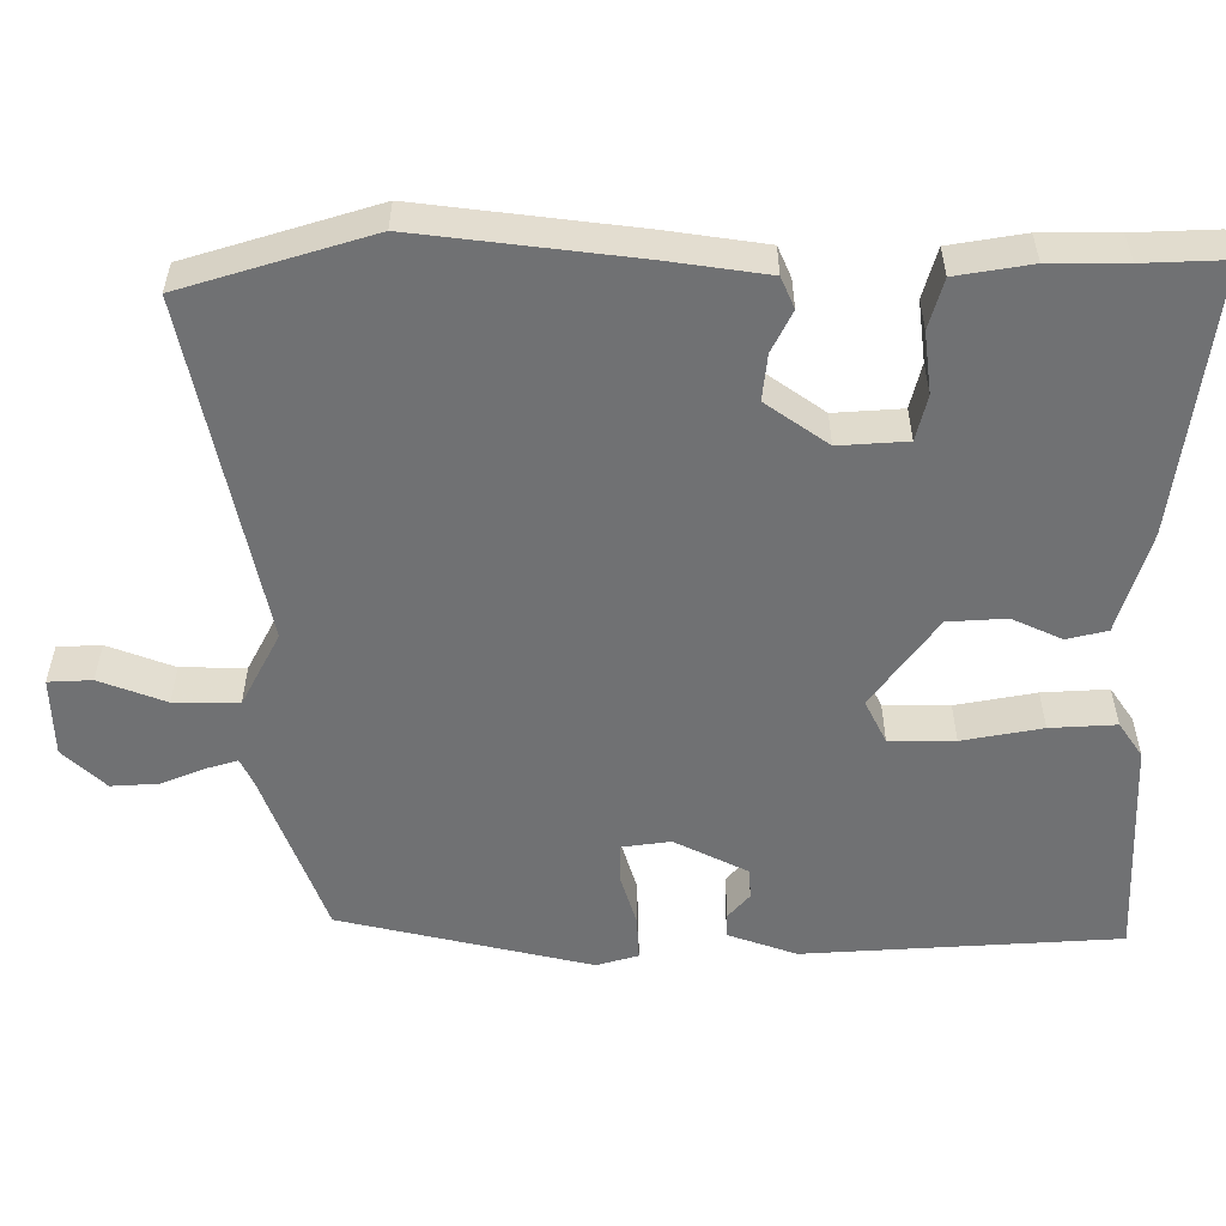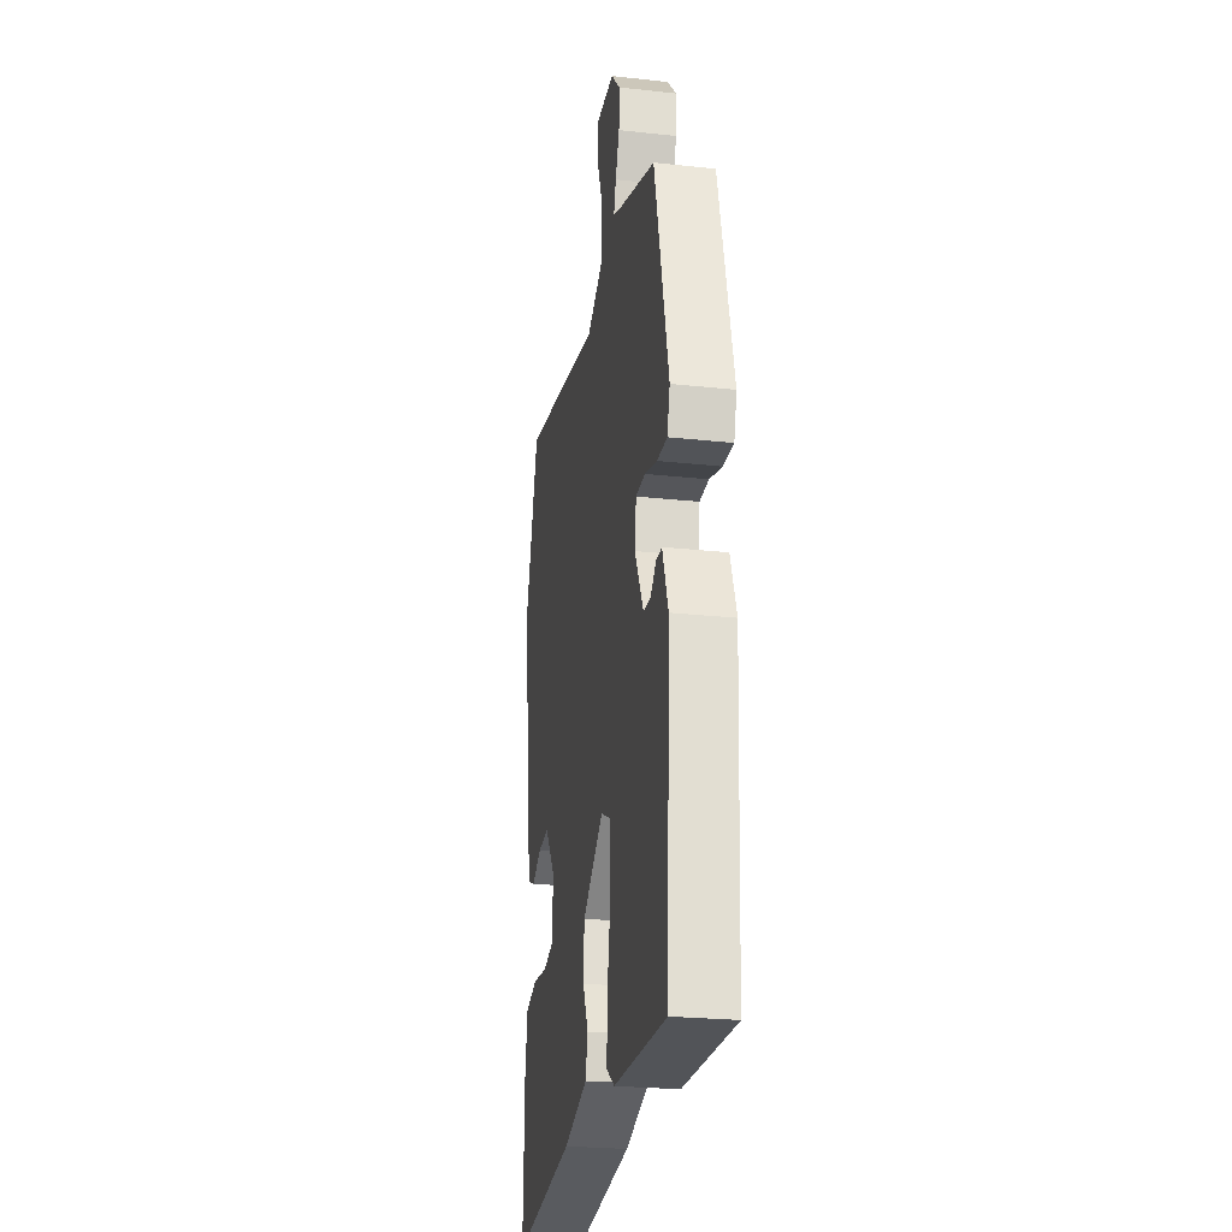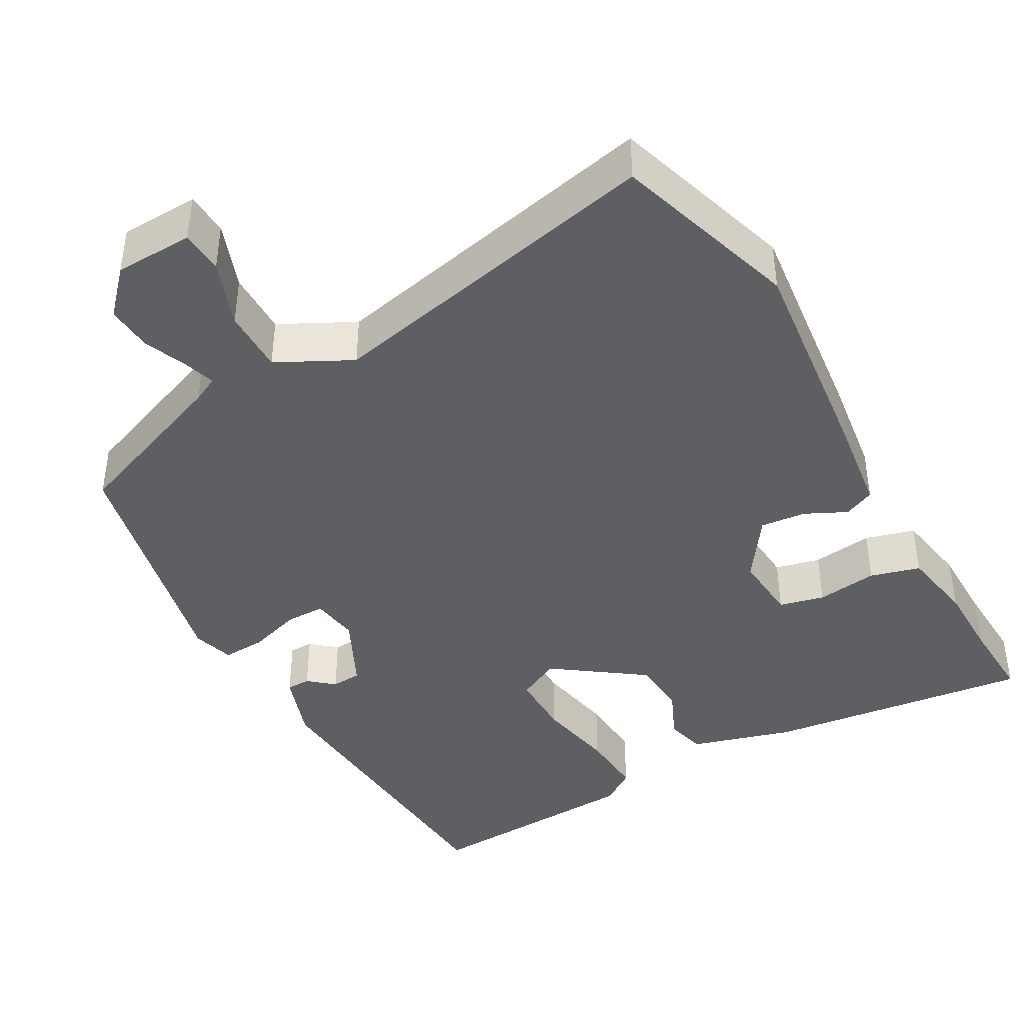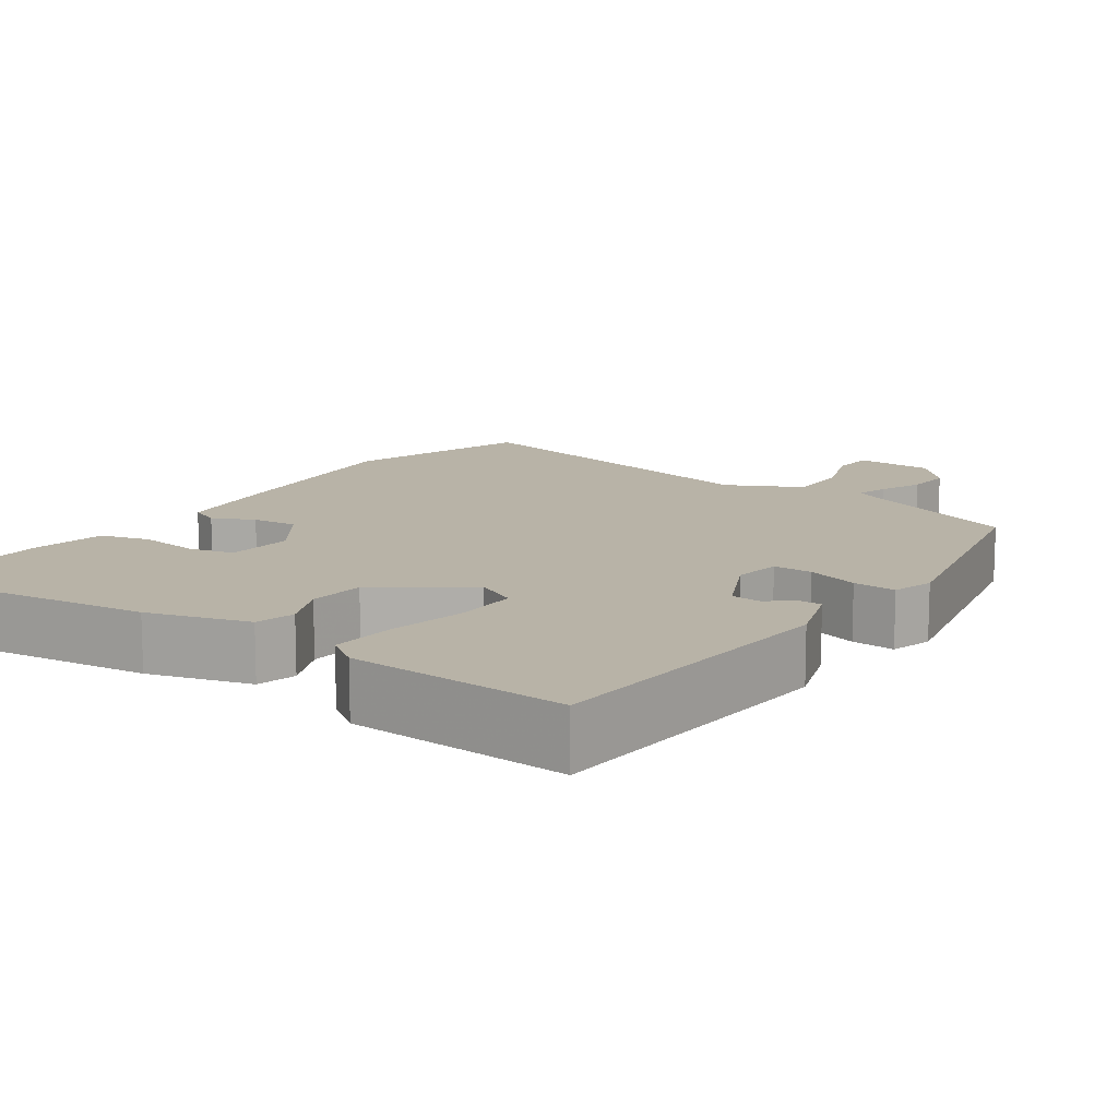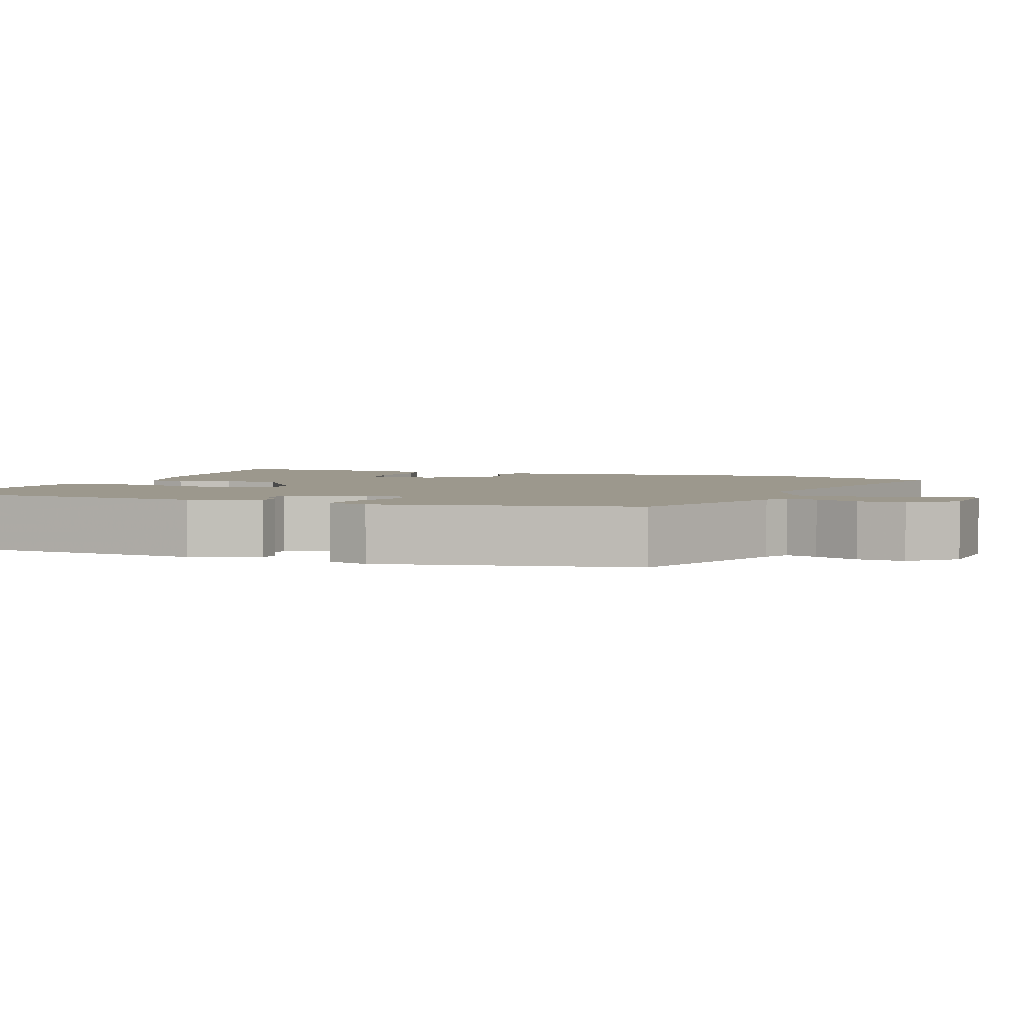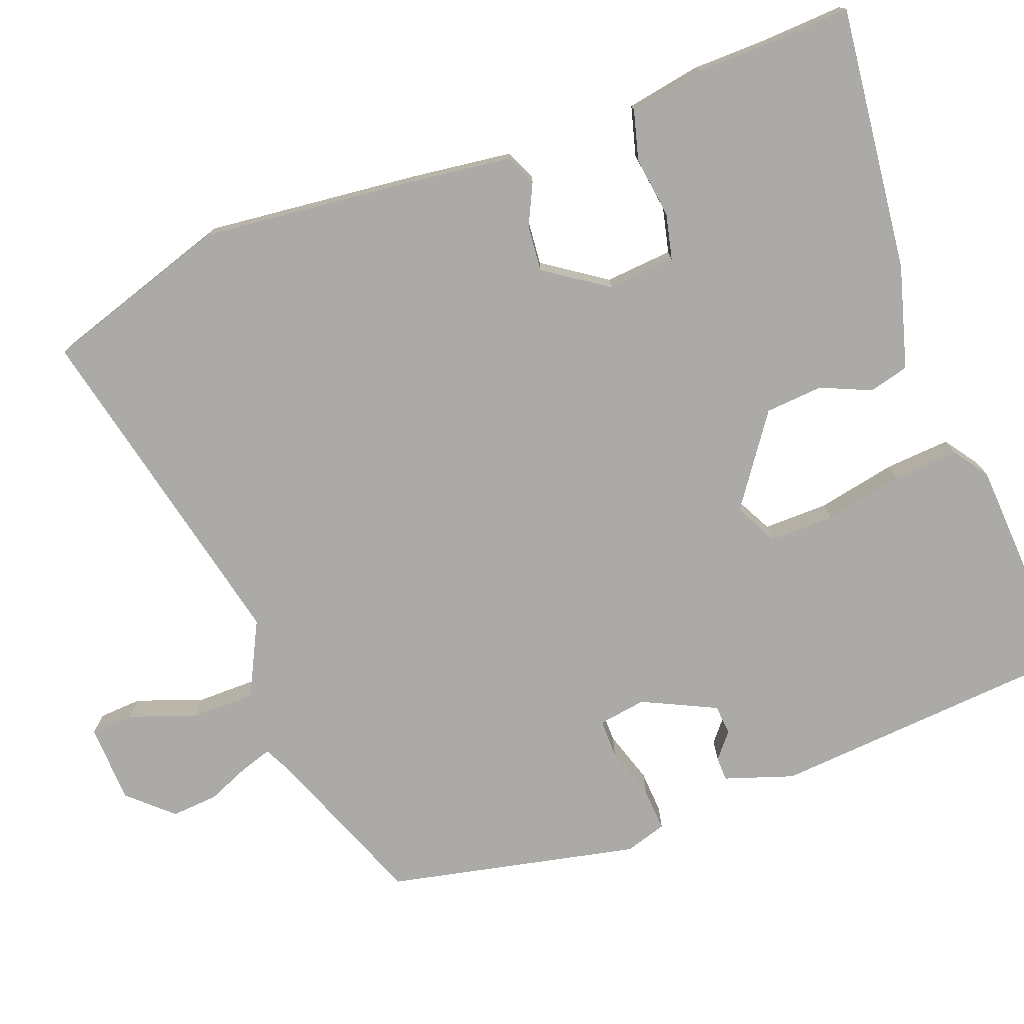
<metadata>
{"format":"obj","ext":"obj","renderer":"f3d","projection":"perspective","resolution":1024,"background":"white","views":[{"elev":-55.2,"azim":90.6,"up":"+Y"},{"elev":-24.8,"azim":-100.1,"up":"+Z"},{"elev":-41.8,"azim":30.4,"up":"+Y"},{"elev":12.8,"azim":-143.9,"up":"+Y"},{"elev":3.1,"azim":-67.3,"up":"+Y"},{"elev":-76.1,"azim":112.1,"up":"+Y"}]}
</metadata>
<code>
v 0.498 0.07 -0.428
v 0.501 0.07 -0.535
v 0.159 0.07 -0.487
v 0.028 0.07 -0.446
v 0.016 0.07 -0.394
v 0.046 0.07 -0.33
v 0.042 0.07 -0.255
v -0.072 0.07 -0.17
v -0.128 0.07 -0.197
v -0.129 0.07 -0.281
v -0.111 0.07 -0.384
v -0.107 0.07 -0.469
v -0.152 0.07 -0.499
v -0.439 0.07 -0.508
v -0.46 0.07 -0.102
v -0.428 0.07 -0.014
v -0.397 0.07 -0.014
v -0.365 0.07 -0.042
v -0.326 0.07 -0.04
v -0.278 0.07 0.054
v -0.286 0.07 0.116
v -0.337 0.07 0.117
v -0.405 0.07 0.097
v -0.461 0.07 0.095
v -0.476 0.07 0.149
v -0.398 0.07 0.472
v -0.183 0.07 0.55
v -0.149 0.07 0.566
v -0.161 0.07 0.607
v -0.183 0.07 0.663
v -0.186 0.07 0.723
v -0.134 0.07 0.777
v -0.032 0.07 0.779
v -0.03 0.07 0.723
v -0.063 0.07 0.638
v -0.065 0.07 0.555
v 0.03 0.07 0.504
v 0.473 0.07 0.592
v 0.544 0.07 0.35
v 0.507 0.07 0.071
v 0.487 0.07 -0.058
v 0.447 0.07 -0.075
v 0.394 0.07 -0.048
v 0.335 0.07 -0.041
v 0.278 0.07 -0.12
v 0.283 0.07 -0.208
v 0.341 0.07 -0.223
v 0.42 0.07 -0.214
v 0.484 0.07 -0.233
v 0.499 0.07 -0.33
v 0.498 0 -0.428
v 0.501 0 -0.535
v 0.159 0 -0.487
v 0.028 0 -0.446
v 0.016 0 -0.394
v 0.046 0 -0.33
v 0.042 0 -0.255
v -0.072 0 -0.17
v -0.128 0 -0.197
v -0.129 0 -0.281
v -0.111 0 -0.384
v -0.107 0 -0.469
v -0.152 0 -0.499
v -0.439 0 -0.508
v -0.46 0 -0.102
v -0.428 0 -0.014
v -0.397 0 -0.014
v -0.365 0 -0.042
v -0.326 0 -0.04
v -0.278 0 0.054
v -0.286 0 0.116
v -0.337 0 0.117
v -0.405 0 0.097
v -0.461 0 0.095
v -0.476 0 0.149
v -0.398 0 0.472
v -0.183 0 0.55
v -0.149 0 0.566
v -0.161 0 0.607
v -0.183 0 0.663
v -0.186 0 0.723
v -0.134 0 0.777
v -0.032 0 0.779
v -0.03 0 0.723
v -0.063 0 0.638
v -0.065 0 0.555
v 0.03 0 0.504
v 0.473 0 0.592
v 0.544 0 0.35
v 0.507 0 0.071
v 0.487 0 -0.058
v 0.447 0 -0.075
v 0.394 0 -0.048
v 0.335 0 -0.041
v 0.278 0 -0.12
v 0.283 0 -0.208
v 0.341 0 -0.223
v 0.42 0 -0.214
v 0.484 0 -0.233
v 0.499 0 -0.33
f 49 50 1
f 48 49 1
f 47 48 1
f 4 5 6
f 3 4 6
f 2 3 6
f 1 2 6
f 47 1 6
f 46 47 6
f 45 46 6 7
f 44 45 7 8
f 41 42 43
f 40 41 43
f 39 40 43
f 38 39 43
f 37 38 43
f 36 37 43 44
f 33 34 35
f 32 33 35
f 31 32 35
f 30 31 35
f 29 30 35
f 28 29 35 36
f 36 44 8
f 28 36 8
f 27 28 8
f 25 26 27
f 24 25 27
f 23 24 27
f 22 23 27
f 16 17 18
f 15 16 18
f 14 15 18
f 13 14 18
f 12 13 18
f 11 12 18
f 10 11 18
f 9 10 18 19
f 8 9 19 20
f 21 22 27
f 8 20 21 27
f 51 100 99
f 51 99 98
f 51 98 97
f 56 55 54
f 56 54 53
f 56 53 52
f 56 52 51
f 56 51 97
f 56 97 96
f 57 56 96 95
f 58 57 95 94
f 93 92 91
f 93 91 90
f 93 90 89
f 93 89 88
f 93 88 87
f 94 93 87 86
f 85 84 83
f 85 83 82
f 85 82 81
f 85 81 80
f 85 80 79
f 86 85 79 78
f 58 94 86
f 58 86 78
f 58 78 77
f 77 76 75
f 77 75 74
f 77 74 73
f 77 73 72
f 68 67 66
f 68 66 65
f 68 65 64
f 68 64 63
f 68 63 62
f 68 62 61
f 68 61 60
f 69 68 60 59
f 70 69 59 58
f 77 72 71
f 77 71 70 58
f 1 51 52 2
f 2 52 53 3
f 3 53 54 4
f 4 54 55 5
f 5 55 56 6
f 6 56 57 7
f 7 57 58 8
f 8 58 59 9
f 9 59 60 10
f 10 60 61 11
f 11 61 62 12
f 12 62 63 13
f 13 63 64 14
f 14 64 65 15
f 15 65 66 16
f 16 66 67 17
f 17 67 68 18
f 18 68 69 19
f 19 69 70 20
f 20 70 71 21
f 21 71 72 22
f 22 72 73 23
f 23 73 74 24
f 24 74 75 25
f 25 75 76 26
f 26 76 77 27
f 27 77 78 28
f 28 78 79 29
f 29 79 80 30
f 30 80 81 31
f 31 81 82 32
f 32 82 83 33
f 33 83 84 34
f 34 84 85 35
f 35 85 86 36
f 36 86 87 37
f 37 87 88 38
f 38 88 89 39
f 39 89 90 40
f 40 90 91 41
f 41 91 92 42
f 42 92 93 43
f 43 93 94 44
f 44 94 95 45
f 45 95 96 46
f 46 96 97 47
f 47 97 98 48
f 48 98 99 49
f 49 99 100 50
f 50 100 51 1

</code>
